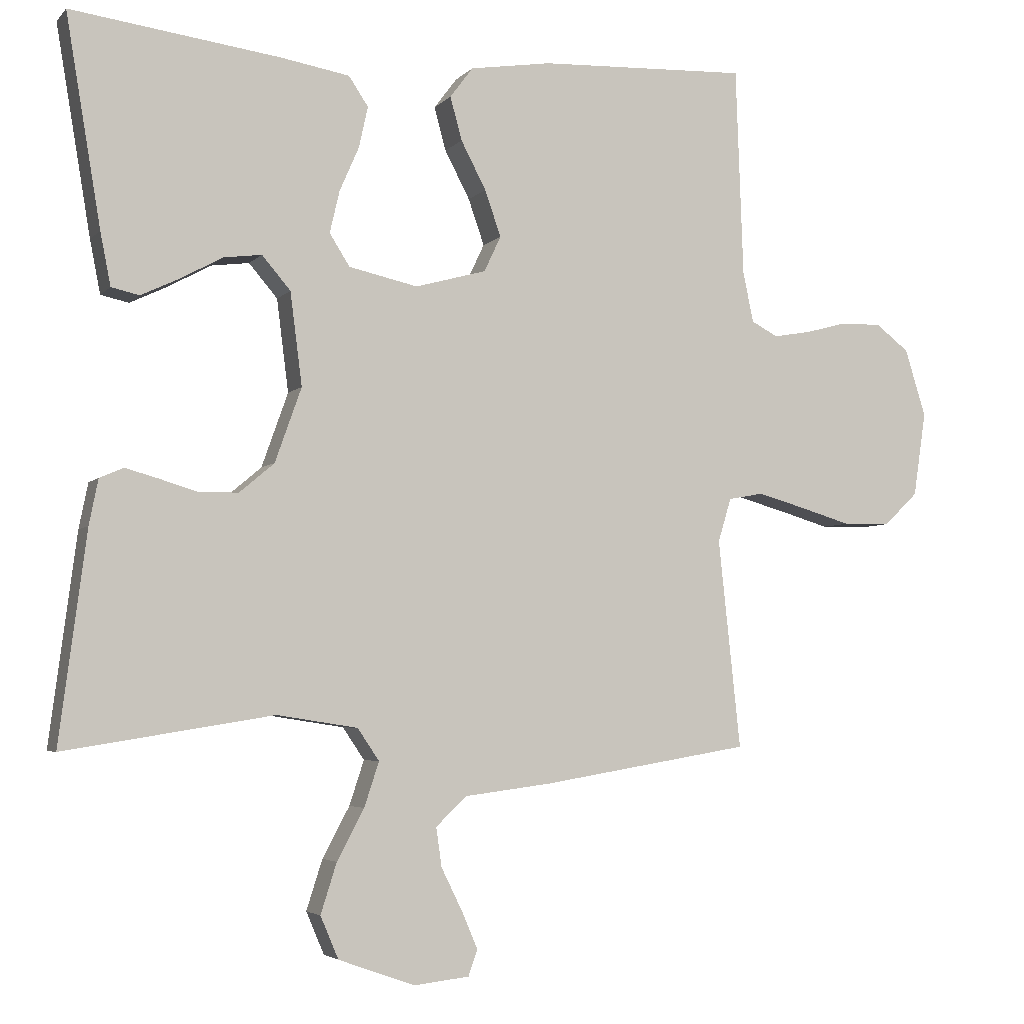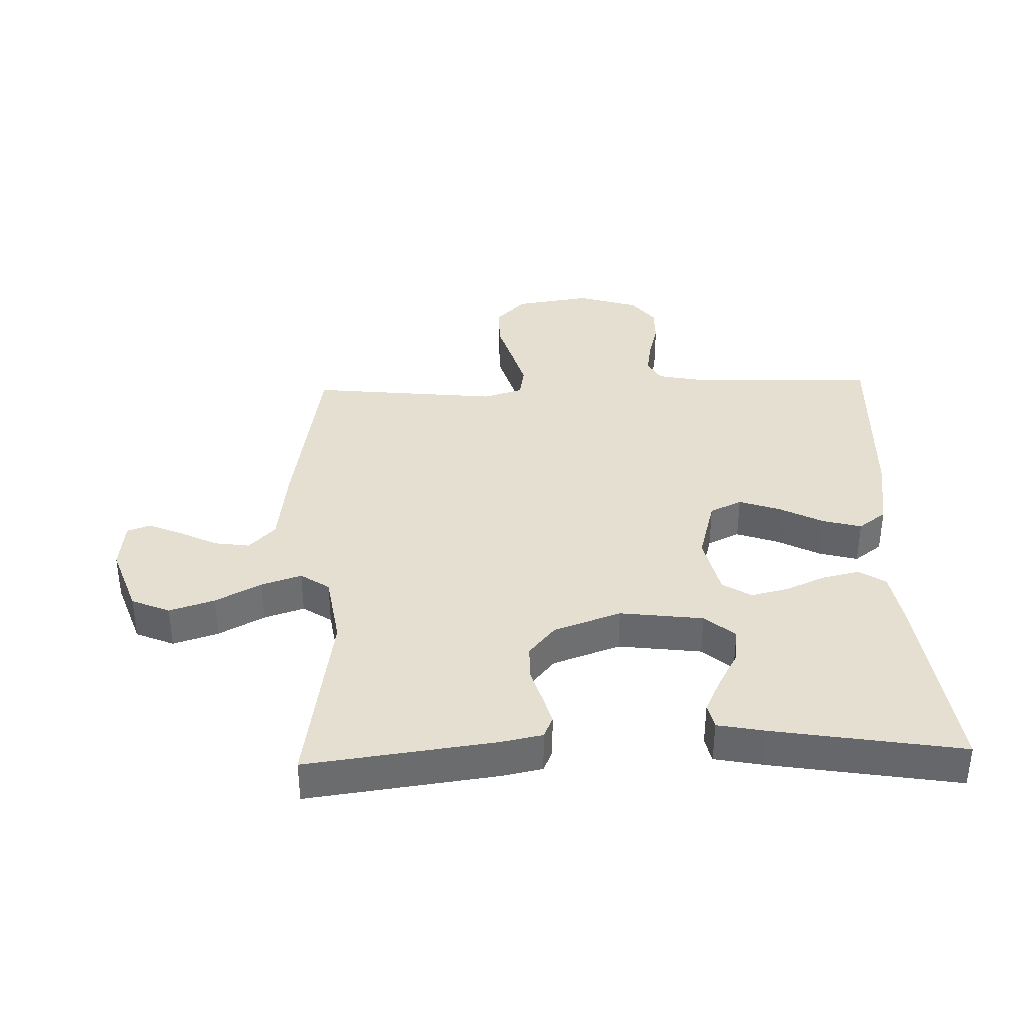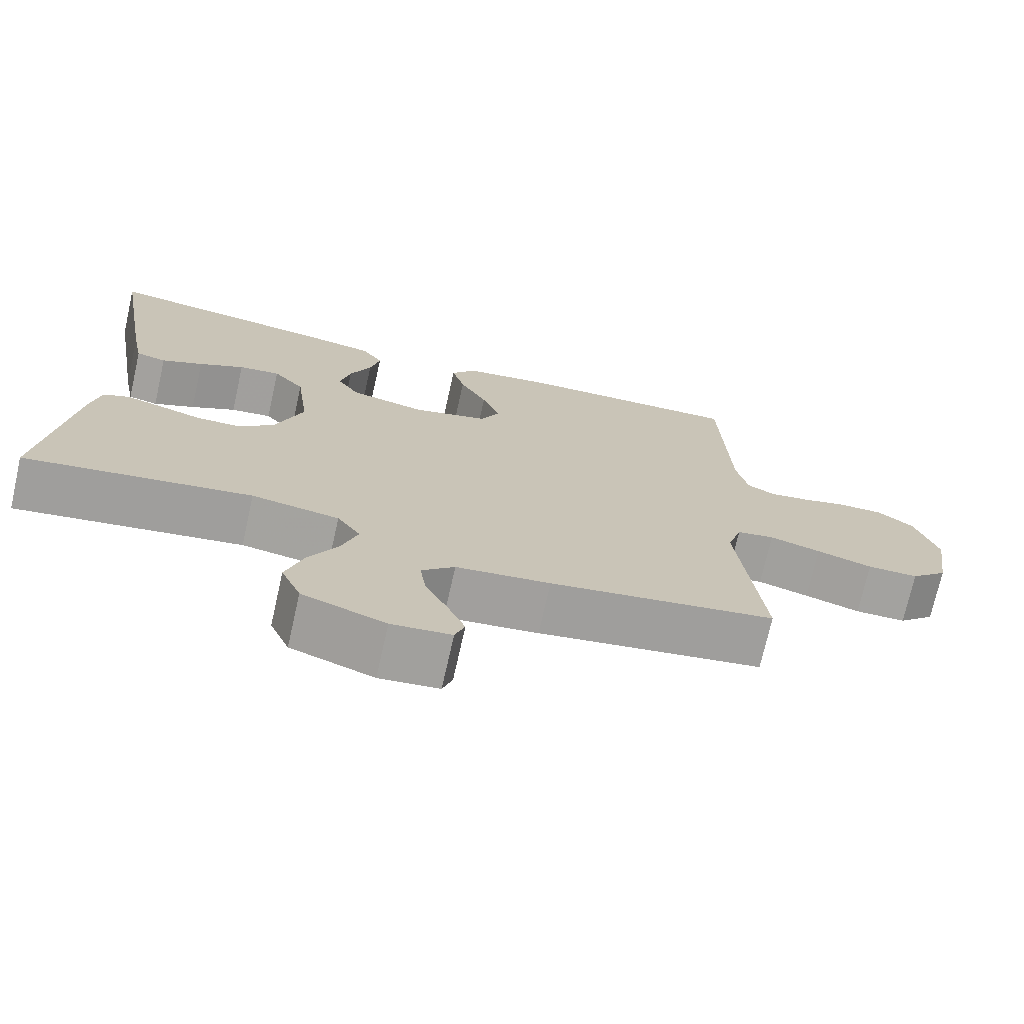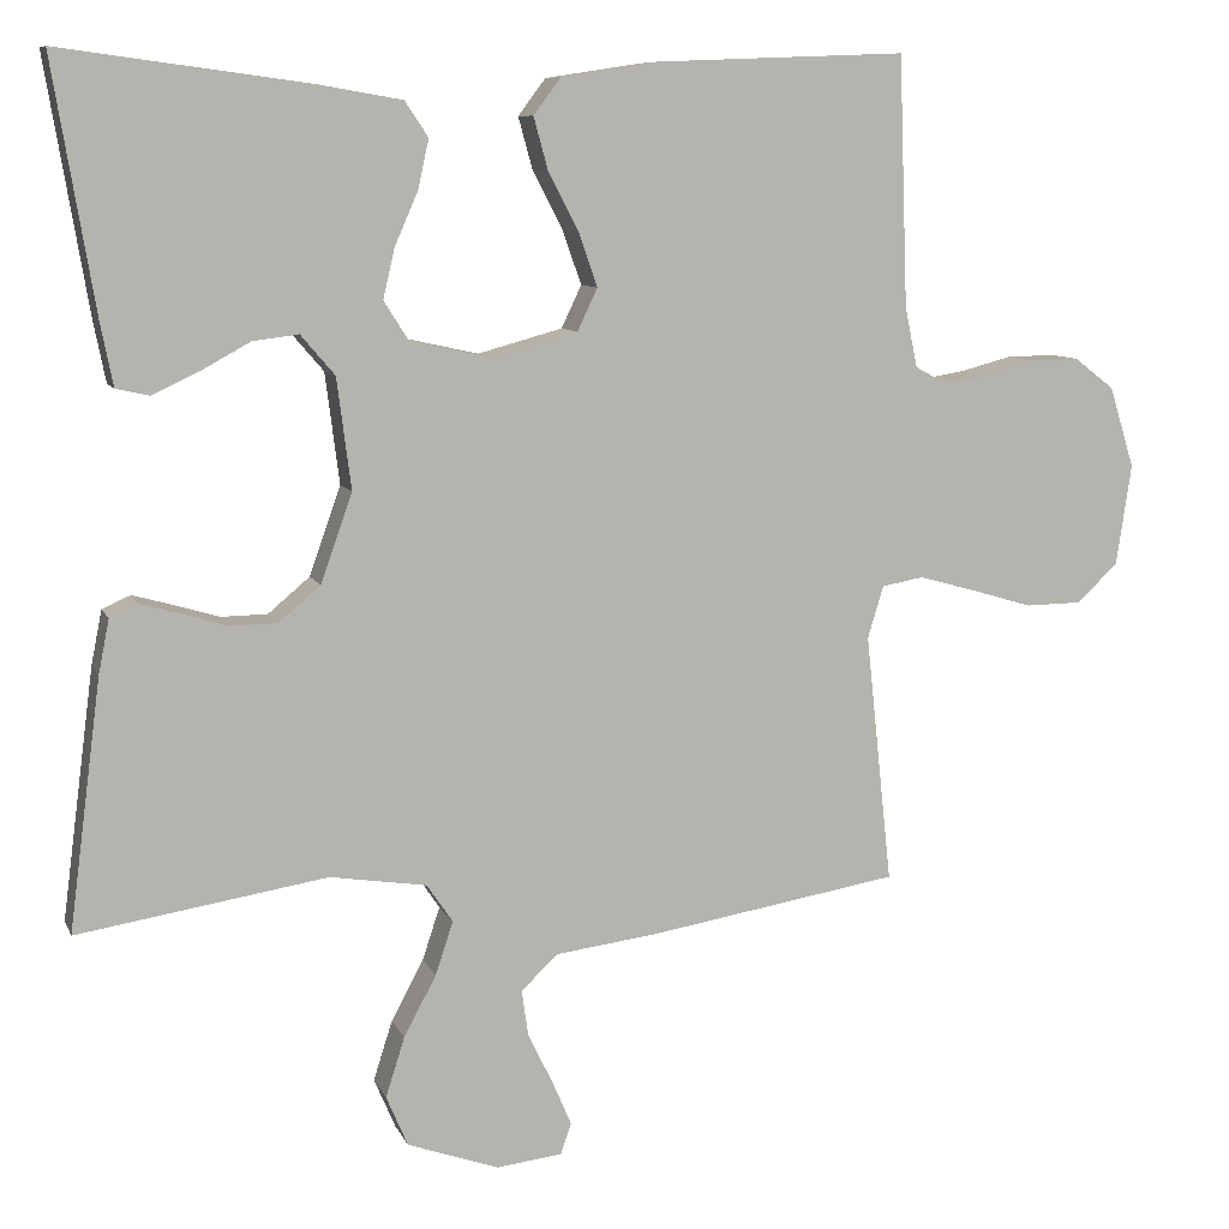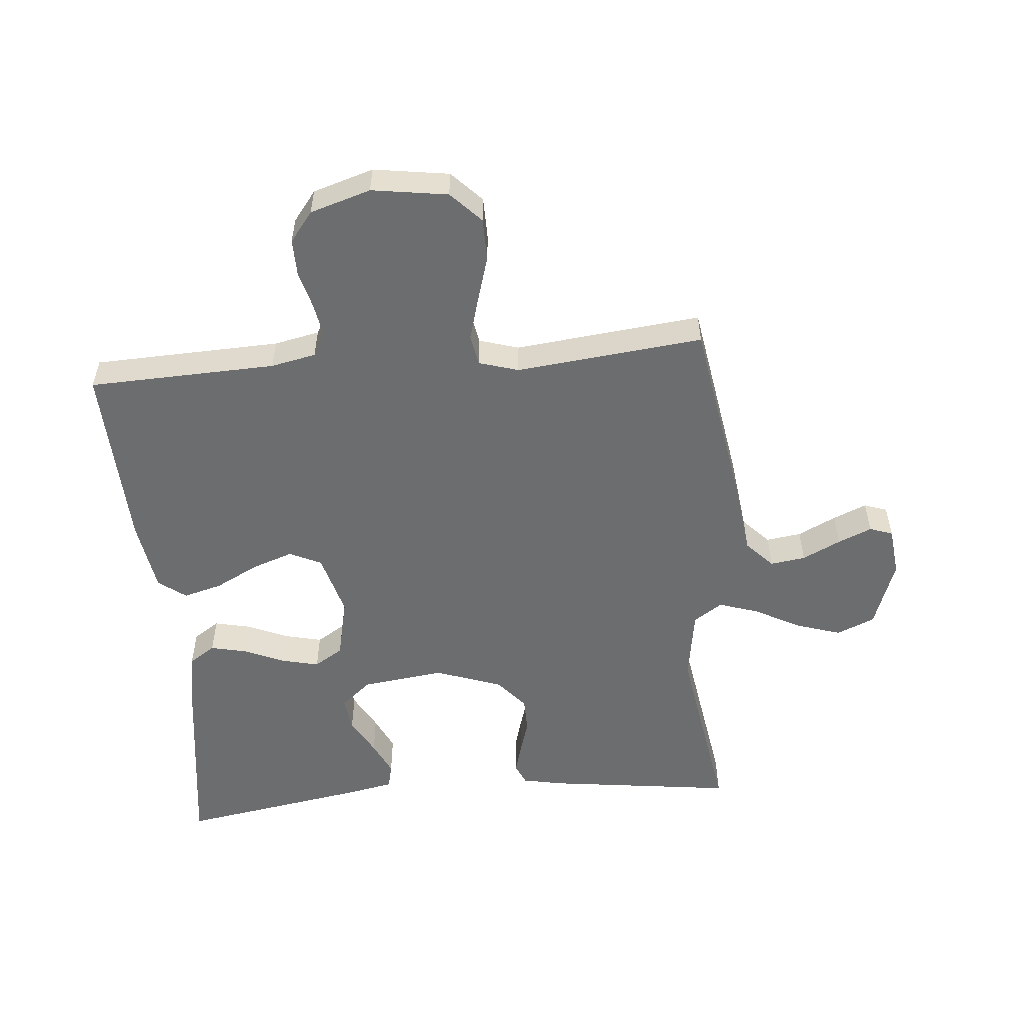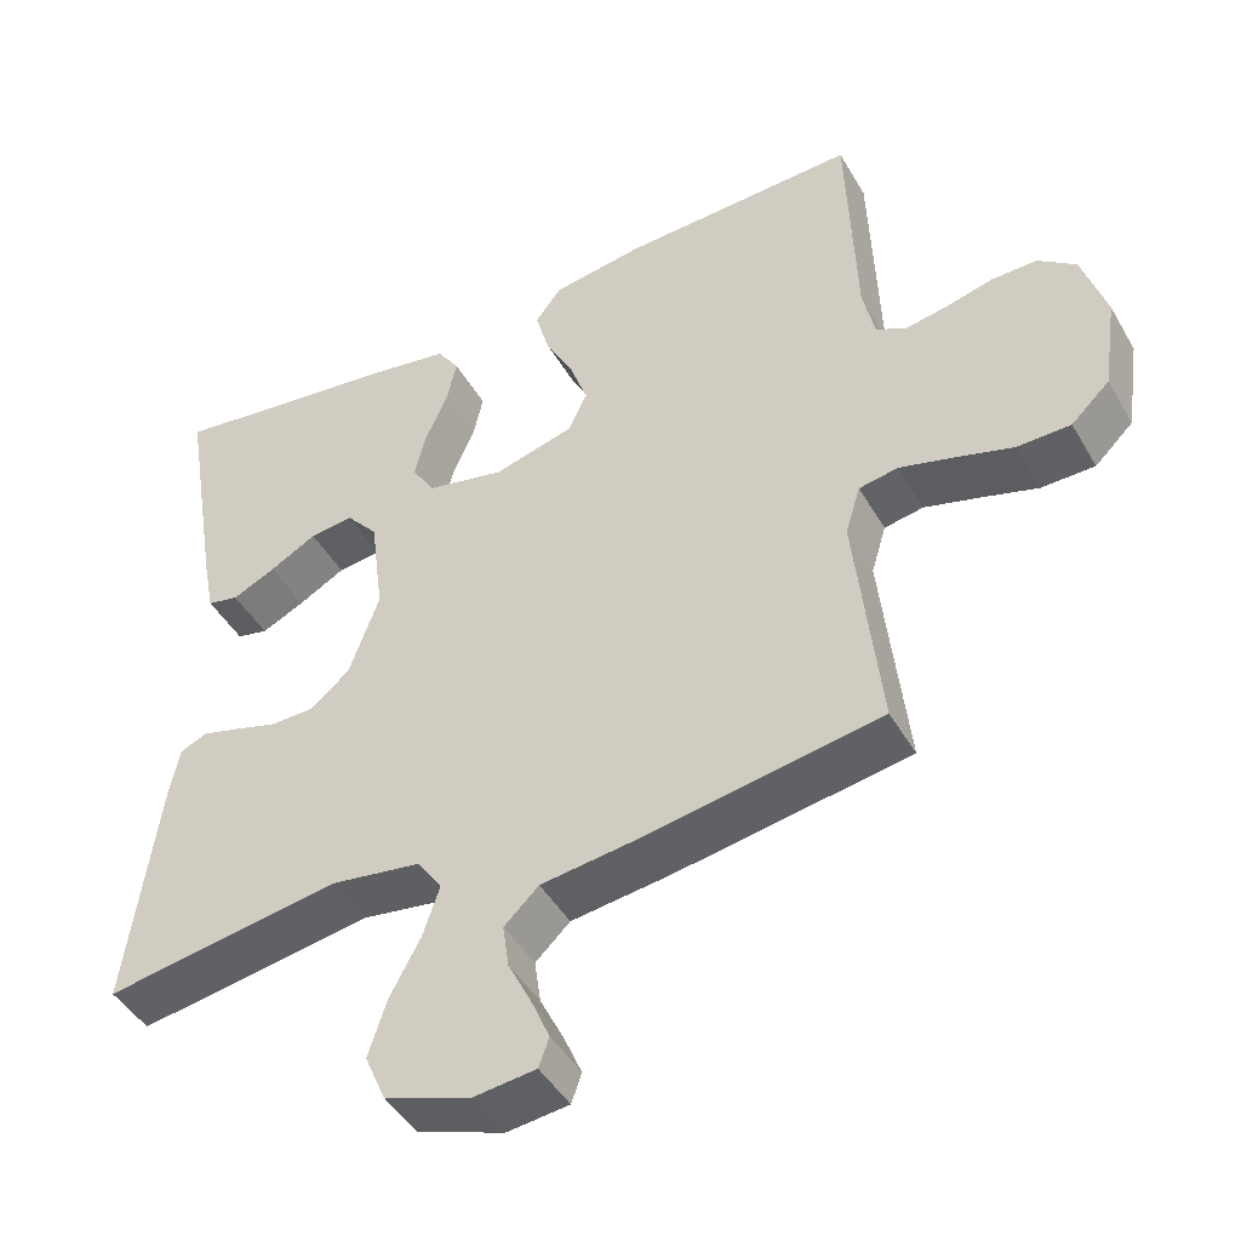
<metadata>
{"format":"obj","ext":"obj","renderer":"f3d","projection":"perspective","resolution":1024,"background":"white","views":[{"elev":-4.2,"azim":-20.7,"up":"+Z"},{"elev":36.8,"azim":-91.9,"up":"+Y"},{"elev":-72.7,"azim":-12.7,"up":"+Z"},{"elev":8.9,"azim":-16.3,"up":"+Z"},{"elev":-53.9,"azim":95.0,"up":"+Y"},{"elev":-45.4,"azim":28.4,"up":"+Z"}]}
</metadata>
<code>
v -0.5 0.07 0.5
v -0.2 0.07 0.46
v -0.101 0.07 0.443
v -0.073 0.07 0.401
v -0.086 0.07 0.342
v -0.114 0.07 0.278
v -0.128 0.07 0.218
v -0.099 0.07 0.172
v 0 0.07 0.15
v 0.102 0.07 0.178
v 0.126 0.07 0.229
v 0.103 0.07 0.295
v 0.067 0.07 0.364
v 0.05 0.07 0.426
v 0.083 0.07 0.47
v 0.2 0.07 0.488
v 0.5 0.07 0.5
v 0.511 0.07 0.2
v 0.526 0.07 0.128
v 0.564 0.07 0.108
v 0.617 0.07 0.117
v 0.677 0.07 0.133
v 0.736 0.07 0.134
v 0.784 0.07 0.097
v 0.814 0.07 0
v 0.796 0.07 -0.121
v 0.747 0.07 -0.168
v 0.679 0.07 -0.169
v 0.605 0.07 -0.147
v 0.537 0.07 -0.128
v 0.487 0.07 -0.137
v 0.468 0.07 -0.2
v 0.5 0.07 -0.5
v 0.2 0.07 -0.55
v 0.075 0.07 -0.566
v 0.031 0.07 -0.608
v 0.039 0.07 -0.664
v 0.069 0.07 -0.725
v 0.092 0.07 -0.779
v 0.079 0.07 -0.816
v 0 0.07 -0.825
v -0.11 0.07 -0.786
v -0.136 0.07 -0.725
v -0.113 0.07 -0.653
v -0.074 0.07 -0.58
v -0.053 0.07 -0.516
v -0.084 0.07 -0.47
v -0.2 0.07 -0.452
v -0.5 0.07 -0.5
v -0.461 0.07 -0.2
v -0.448 0.07 -0.135
v -0.414 0.07 -0.12
v -0.367 0.07 -0.133
v -0.311 0.07 -0.15
v -0.255 0.07 -0.149
v -0.205 0.07 -0.107
v -0.167 0.07 0
v -0.184 0.07 0.133
v -0.225 0.07 0.181
v -0.28 0.07 0.174
v -0.34 0.07 0.141
v -0.395 0.07 0.115
v -0.435 0.07 0.124
v -0.45 0.07 0.2
v -0.5 0 0.5
v -0.2 0 0.46
v -0.101 0 0.443
v -0.073 0 0.401
v -0.086 0 0.342
v -0.114 0 0.278
v -0.128 0 0.218
v -0.099 0 0.172
v 0 0 0.15
v 0.102 0 0.178
v 0.126 0 0.229
v 0.103 0 0.295
v 0.067 0 0.364
v 0.05 0 0.426
v 0.083 0 0.47
v 0.2 0 0.488
v 0.5 0 0.5
v 0.511 0 0.2
v 0.526 0 0.128
v 0.564 0 0.108
v 0.617 0 0.117
v 0.677 0 0.133
v 0.736 0 0.134
v 0.784 0 0.097
v 0.814 0 0
v 0.796 0 -0.121
v 0.747 0 -0.168
v 0.679 0 -0.169
v 0.605 0 -0.147
v 0.537 0 -0.128
v 0.487 0 -0.137
v 0.468 0 -0.2
v 0.5 0 -0.5
v 0.2 0 -0.55
v 0.075 0 -0.566
v 0.031 0 -0.608
v 0.039 0 -0.664
v 0.069 0 -0.725
v 0.092 0 -0.779
v 0.079 0 -0.816
v 0 0 -0.825
v -0.11 0 -0.786
v -0.136 0 -0.725
v -0.113 0 -0.653
v -0.074 0 -0.58
v -0.053 0 -0.516
v -0.084 0 -0.47
v -0.2 0 -0.452
v -0.5 0 -0.5
v -0.461 0 -0.2
v -0.448 0 -0.135
v -0.414 0 -0.12
v -0.367 0 -0.133
v -0.311 0 -0.15
v -0.255 0 -0.149
v -0.205 0 -0.107
v -0.167 0 0
v -0.184 0 0.133
v -0.225 0 0.181
v -0.28 0 0.174
v -0.34 0 0.141
v -0.395 0 0.115
v -0.435 0 0.124
v -0.45 0 0.2
f 4 5 6
f 3 4 6
f 2 3 6
f 1 2 6
f 64 1 6
f 63 64 6
f 62 63 6
f 61 62 6
f 60 61 6
f 59 60 6 7
f 58 59 7 8
f 57 58 8 9
f 56 57 9 10
f 52 53 54
f 51 52 54
f 50 51 54
f 49 50 54
f 48 49 54
f 47 48 54 55
f 46 47 55 56
f 43 44 45
f 42 43 45
f 41 42 45
f 40 41 45
f 39 40 45
f 38 39 45
f 37 38 45
f 36 37 45 46
f 46 56 10
f 36 46 10
f 35 36 10
f 35 10 11
f 34 35 11
f 33 34 11
f 32 33 11
f 27 28 29
f 26 27 29
f 25 26 29
f 24 25 29
f 23 24 29
f 22 23 29
f 21 22 29
f 20 21 29 30
f 19 20 30 31
f 16 17 18
f 15 16 18
f 14 15 18
f 13 14 18
f 12 13 18
f 19 31 32
f 18 19 32
f 12 18 32
f 11 12 32
f 70 69 68
f 70 68 67
f 70 67 66
f 70 66 65
f 70 65 128
f 70 128 127
f 70 127 126
f 70 126 125
f 70 125 124
f 71 70 124 123
f 72 71 123 122
f 73 72 122 121
f 74 73 121 120
f 118 117 116
f 118 116 115
f 118 115 114
f 118 114 113
f 118 113 112
f 119 118 112 111
f 120 119 111 110
f 109 108 107
f 109 107 106
f 109 106 105
f 109 105 104
f 109 104 103
f 109 103 102
f 109 102 101
f 110 109 101 100
f 74 120 110
f 74 110 100
f 74 100 99
f 75 74 99
f 75 99 98
f 75 98 97
f 75 97 96
f 93 92 91
f 93 91 90
f 93 90 89
f 93 89 88
f 93 88 87
f 93 87 86
f 93 86 85
f 94 93 85 84
f 95 94 84 83
f 82 81 80
f 82 80 79
f 82 79 78
f 82 78 77
f 82 77 76
f 96 95 83
f 96 83 82
f 96 82 76
f 96 76 75
f 1 65 66 2
f 2 66 67 3
f 3 67 68 4
f 4 68 69 5
f 5 69 70 6
f 6 70 71 7
f 7 71 72 8
f 8 72 73 9
f 9 73 74 10
f 10 74 75 11
f 11 75 76 12
f 12 76 77 13
f 13 77 78 14
f 14 78 79 15
f 15 79 80 16
f 16 80 81 17
f 17 81 82 18
f 18 82 83 19
f 19 83 84 20
f 20 84 85 21
f 21 85 86 22
f 22 86 87 23
f 23 87 88 24
f 24 88 89 25
f 25 89 90 26
f 26 90 91 27
f 27 91 92 28
f 28 92 93 29
f 29 93 94 30
f 30 94 95 31
f 31 95 96 32
f 32 96 97 33
f 33 97 98 34
f 34 98 99 35
f 35 99 100 36
f 36 100 101 37
f 37 101 102 38
f 38 102 103 39
f 39 103 104 40
f 40 104 105 41
f 41 105 106 42
f 42 106 107 43
f 43 107 108 44
f 44 108 109 45
f 45 109 110 46
f 46 110 111 47
f 47 111 112 48
f 48 112 113 49
f 49 113 114 50
f 50 114 115 51
f 51 115 116 52
f 52 116 117 53
f 53 117 118 54
f 54 118 119 55
f 55 119 120 56
f 56 120 121 57
f 57 121 122 58
f 58 122 123 59
f 59 123 124 60
f 60 124 125 61
f 61 125 126 62
f 62 126 127 63
f 63 127 128 64
f 64 128 65 1

</code>
